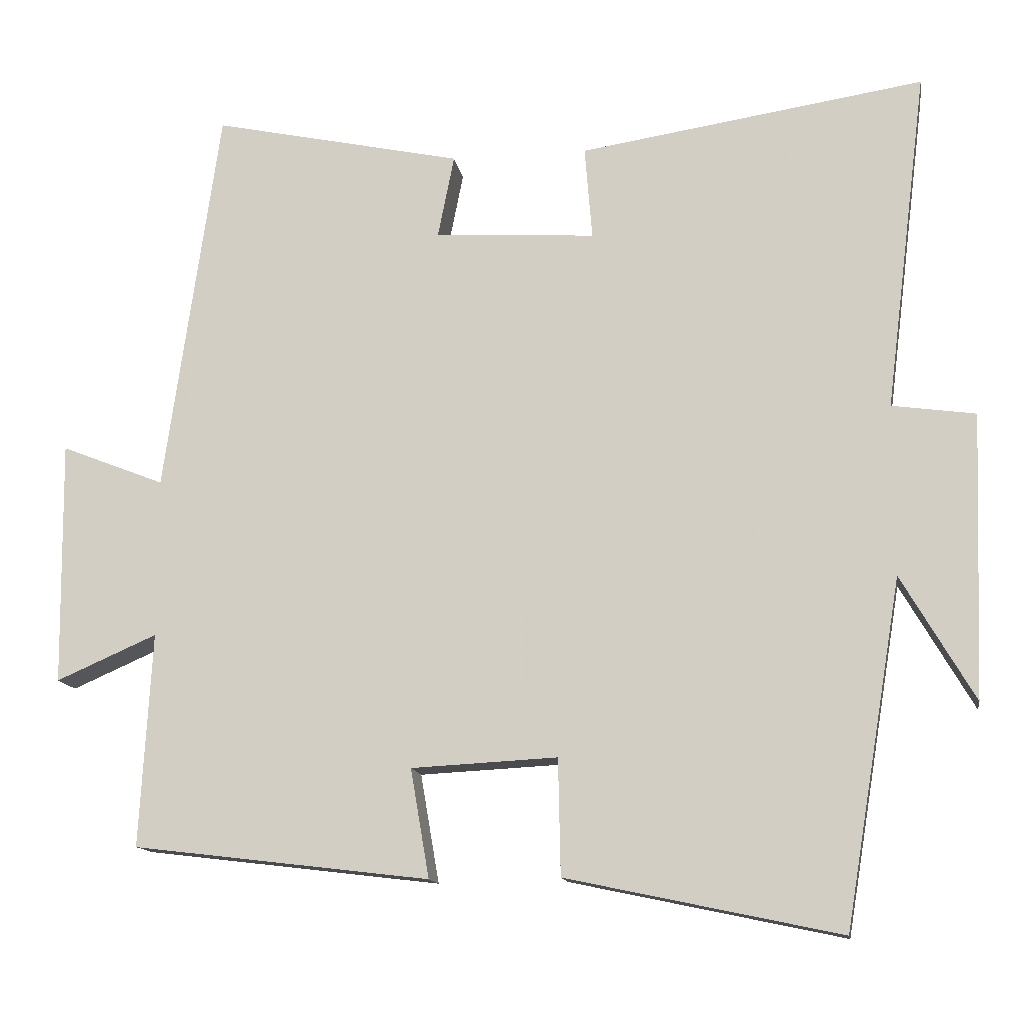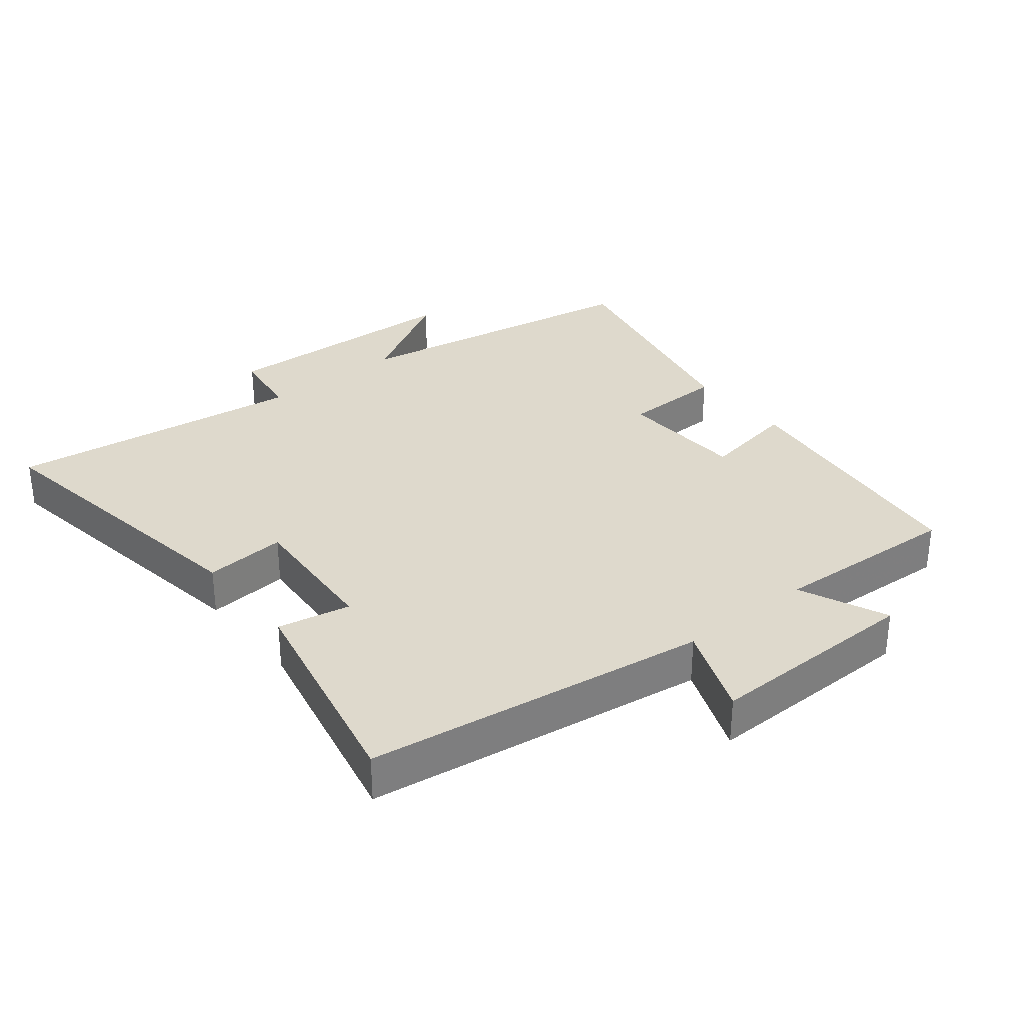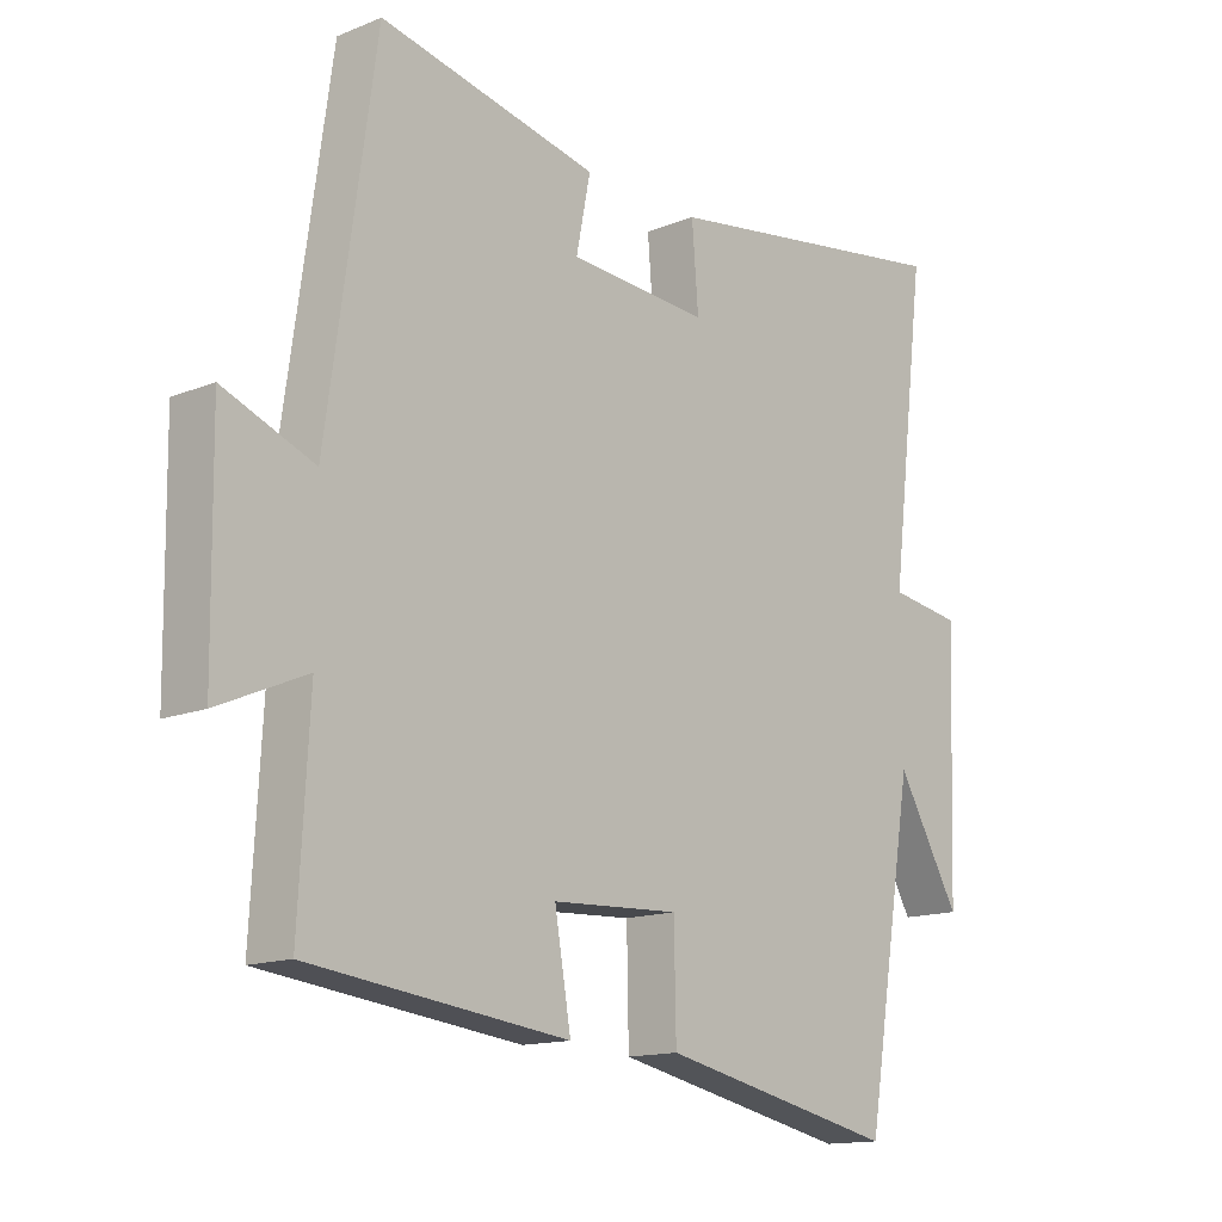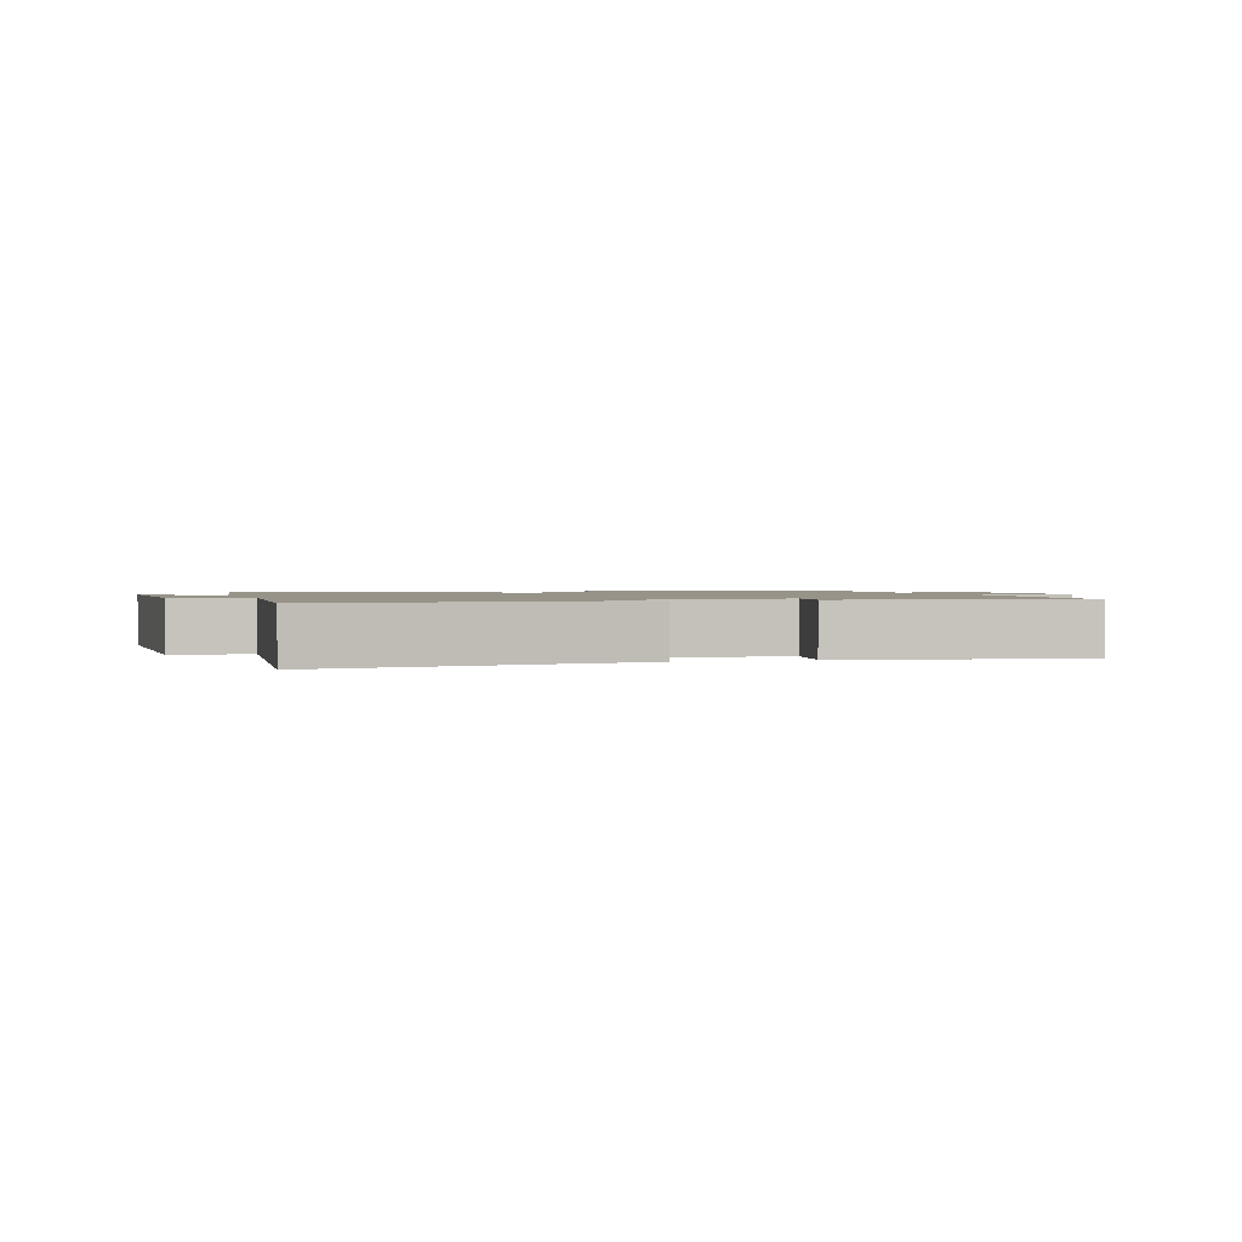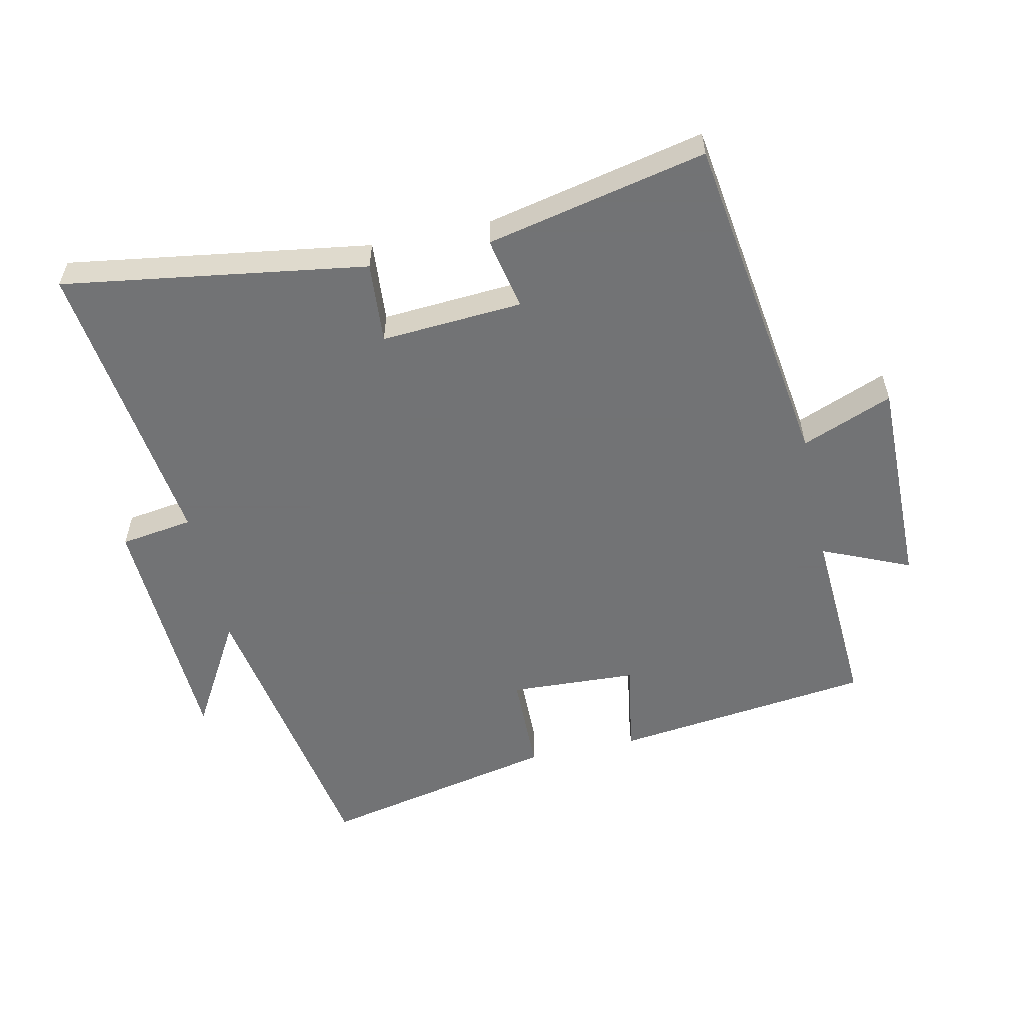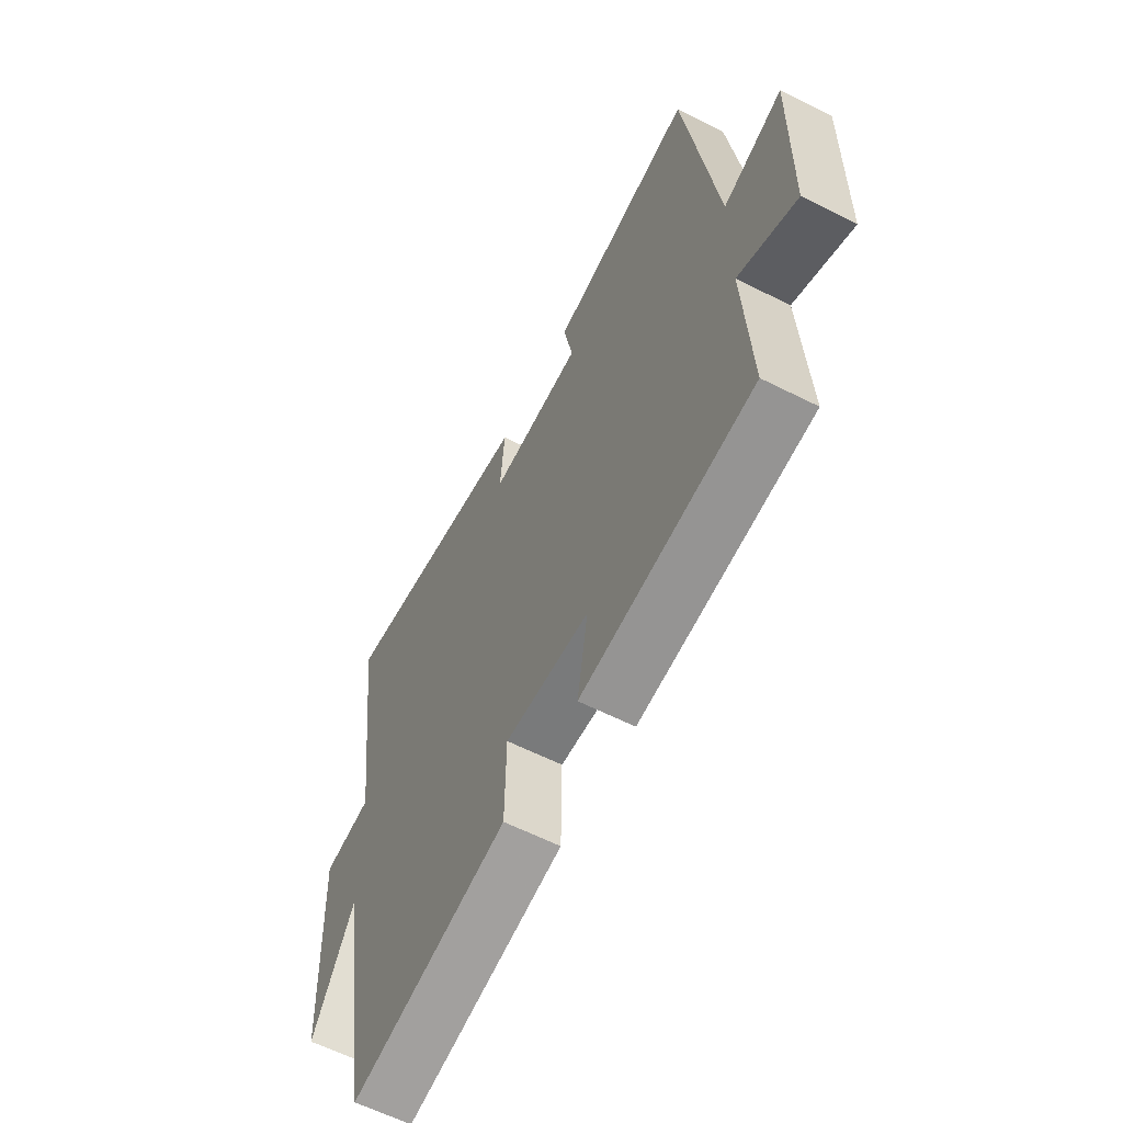
<metadata>
{"format":"obj","ext":"obj","renderer":"f3d","projection":"perspective","resolution":1024,"background":"white","views":[{"elev":-13.5,"azim":-170.9,"up":"+Z"},{"elev":32.0,"azim":51.2,"up":"+Y"},{"elev":-14.3,"azim":131.5,"up":"+Z"},{"elev":1.3,"azim":-18.2,"up":"+Y"},{"elev":-55.7,"azim":12.4,"up":"+Y"},{"elev":-60.8,"azim":62.7,"up":"+Z"}]}
</metadata>
<code>
v -0.557 0.07 0.571
v -0.094 0.07 0.5
v -0.104 0.07 0.375
v 0.112 0.07 0.389
v 0.09 0.07 0.5
v 0.426 0.07 0.572
v 0.5 0.07 0.049
v 0.639 0.07 0.104
v 0.635 0.07 -0.224
v 0.5 0.07 -0.165
v 0.516 0.07 -0.452
v 0.118 0.07 -0.5
v 0.143 0.07 -0.354
v -0.053 0.07 -0.344
v -0.056 0.07 -0.5
v -0.423 0.07 -0.578
v -0.5 0.07 -0.116
v -0.598 0.07 -0.284
v -0.612 0.07 0.098
v -0.5 0.07 0.114
v -0.557 0 0.571
v -0.094 0 0.5
v -0.104 0 0.375
v 0.112 0 0.389
v 0.09 0 0.5
v 0.426 0 0.572
v 0.5 0 0.049
v 0.639 0 0.104
v 0.635 0 -0.224
v 0.5 0 -0.165
v 0.516 0 -0.452
v 0.118 0 -0.5
v 0.143 0 -0.354
v -0.053 0 -0.344
v -0.056 0 -0.5
v -0.423 0 -0.578
v -0.5 0 -0.116
v -0.598 0 -0.284
v -0.612 0 0.098
v -0.5 0 0.114
f 17 18 19 20
f 16 17 20
f 15 16 20
f 14 15 20
f 13 14 20 1
f 10 11 12 13
f 10 13 1
f 7 8 9 10
f 6 7 10
f 5 6 10
f 4 5 10
f 3 4 10
f 3 10 1
f 1 2 3
f 40 39 38 37
f 40 37 36
f 40 36 35
f 40 35 34
f 21 40 34 33
f 33 32 31 30
f 21 33 30
f 30 29 28 27
f 30 27 26
f 30 26 25
f 30 25 24
f 30 24 23
f 21 30 23
f 23 22 21
f 1 21 22 2
f 2 22 23 3
f 3 23 24 4
f 4 24 25 5
f 5 25 26 6
f 6 26 27 7
f 7 27 28 8
f 8 28 29 9
f 9 29 30 10
f 10 30 31 11
f 11 31 32 12
f 12 32 33 13
f 13 33 34 14
f 14 34 35 15
f 15 35 36 16
f 16 36 37 17
f 17 37 38 18
f 18 38 39 19
f 19 39 40 20
f 20 40 21 1

</code>
